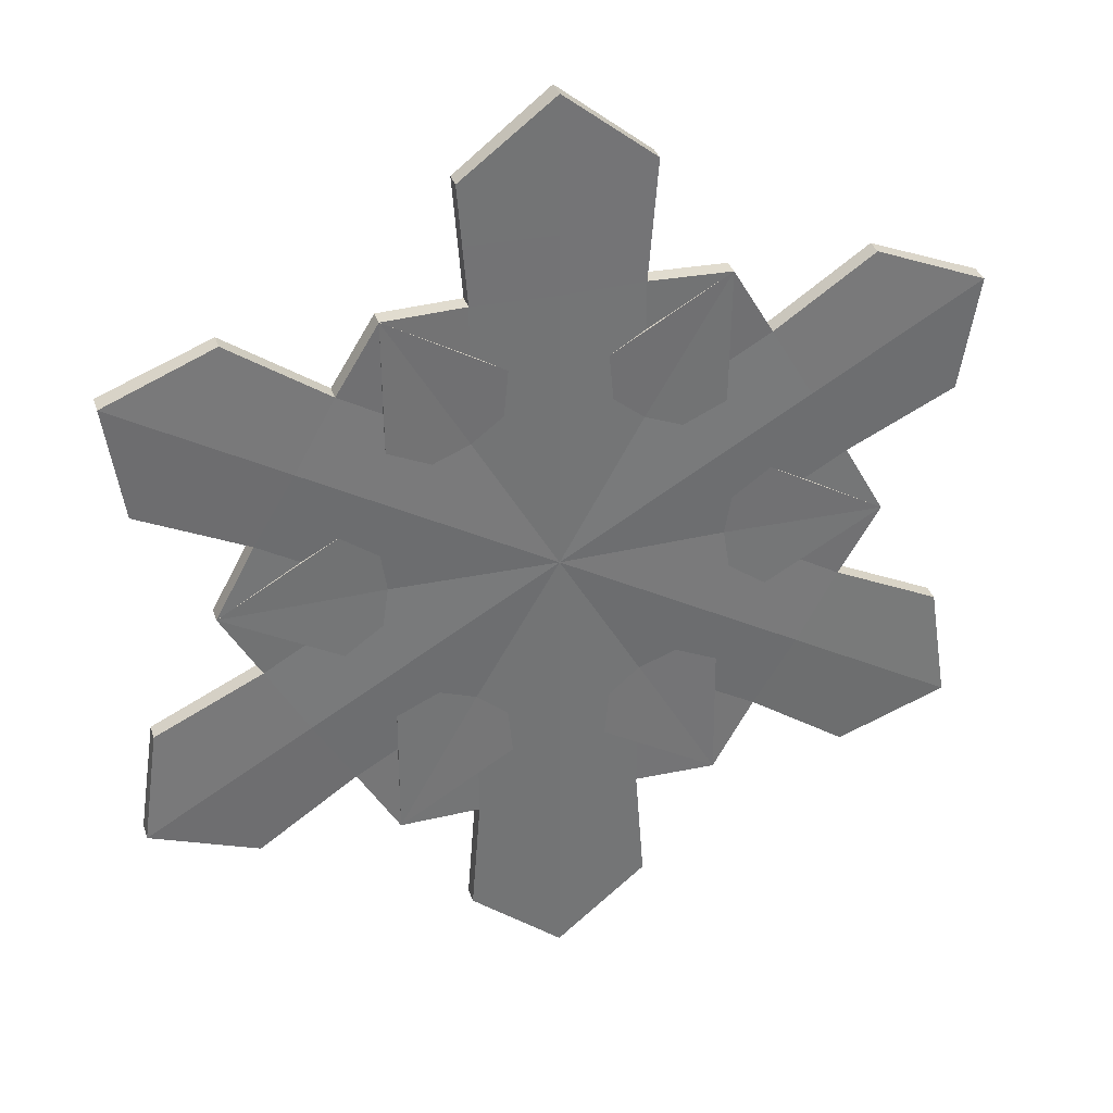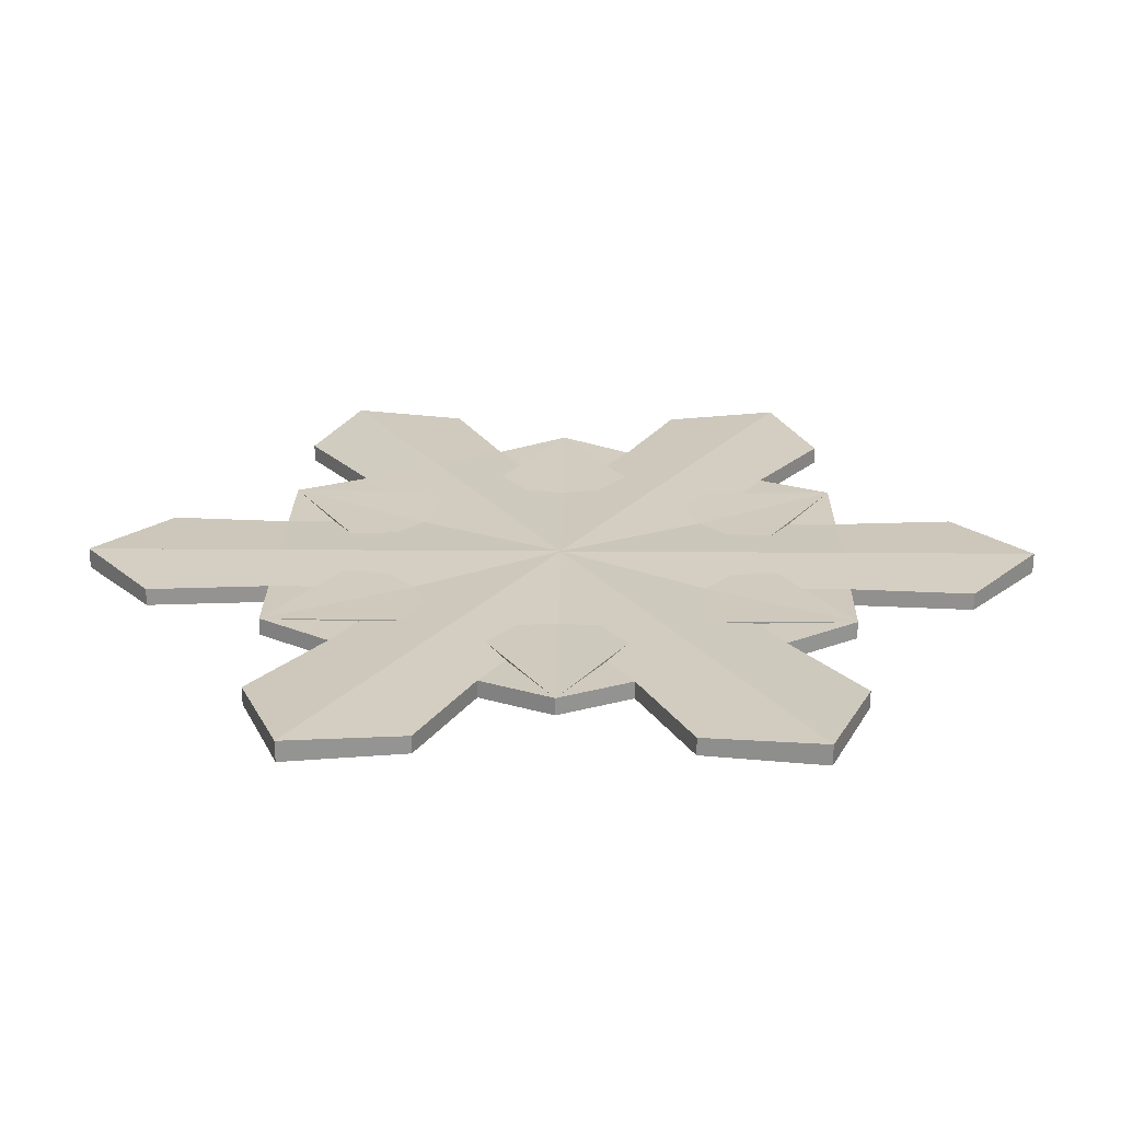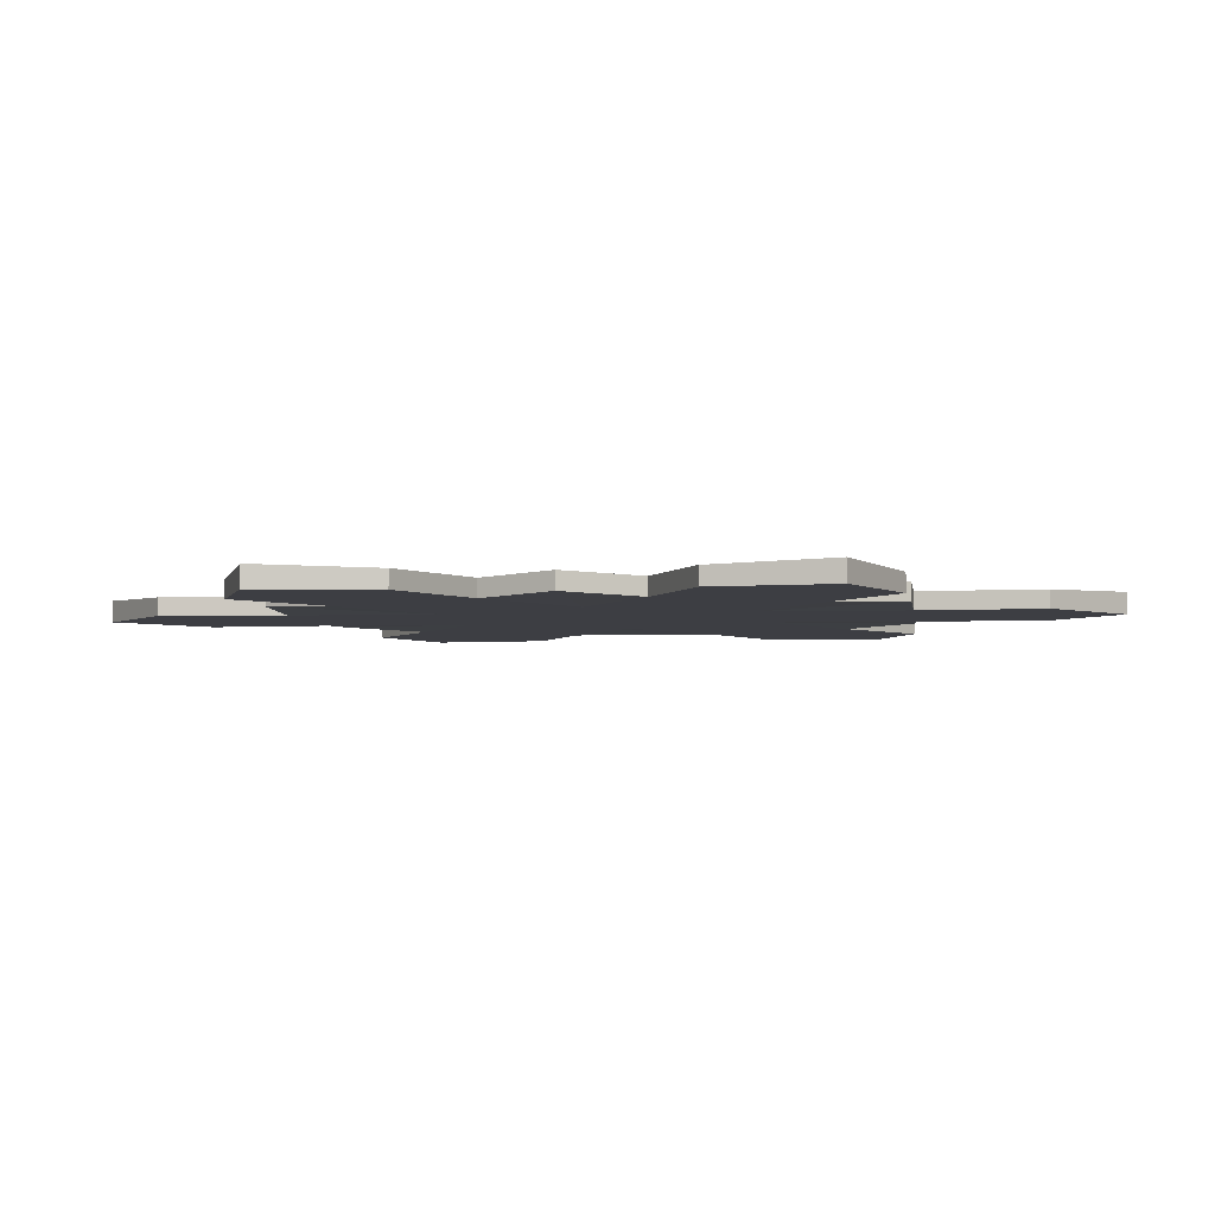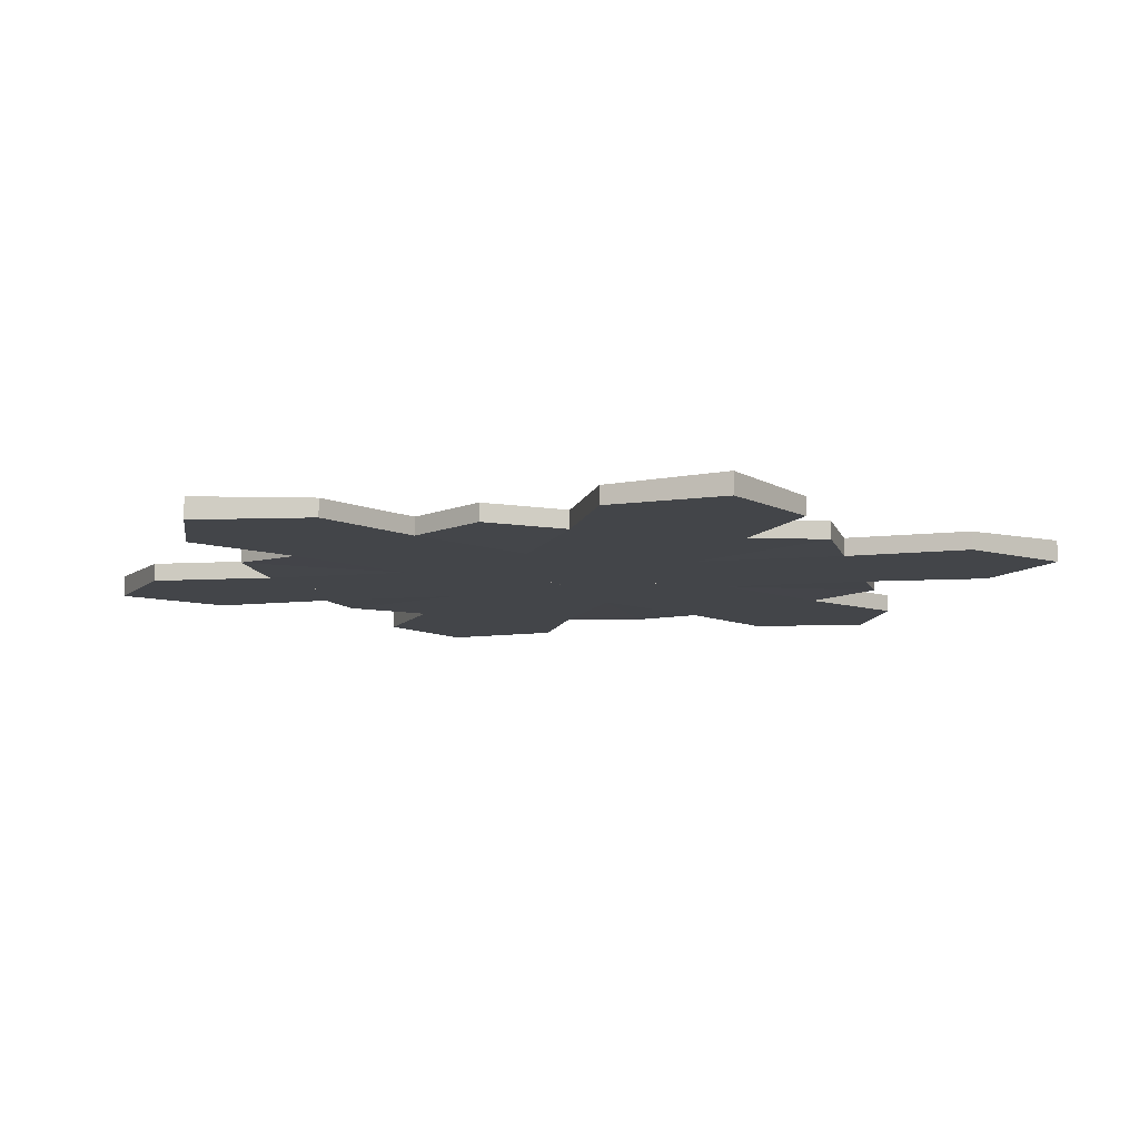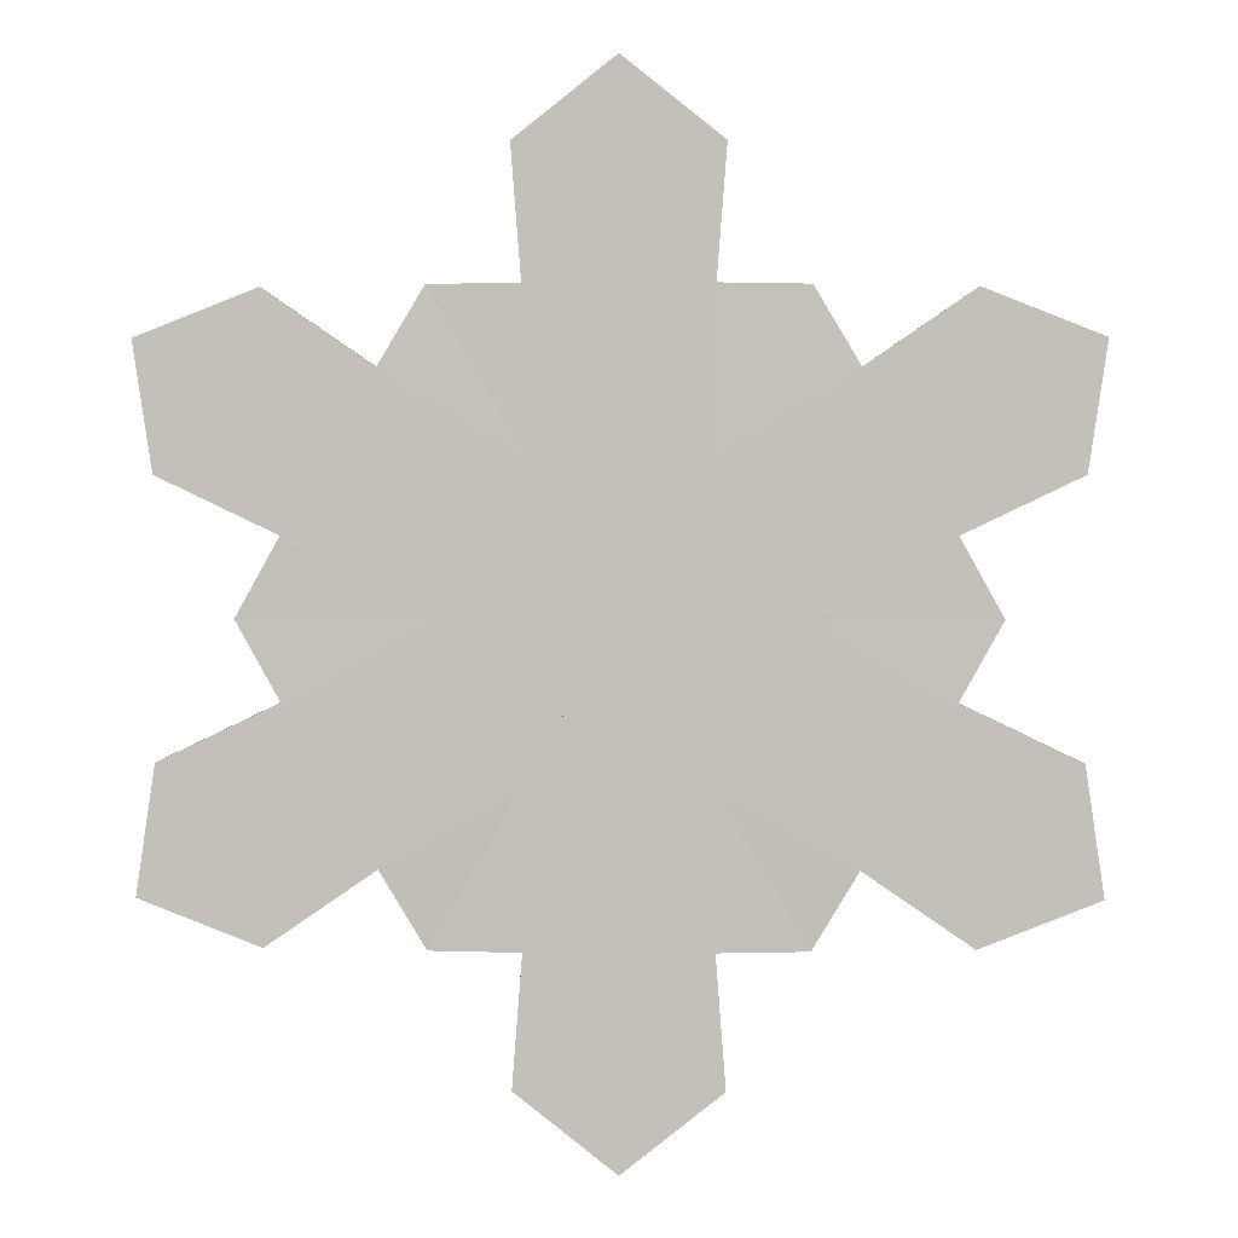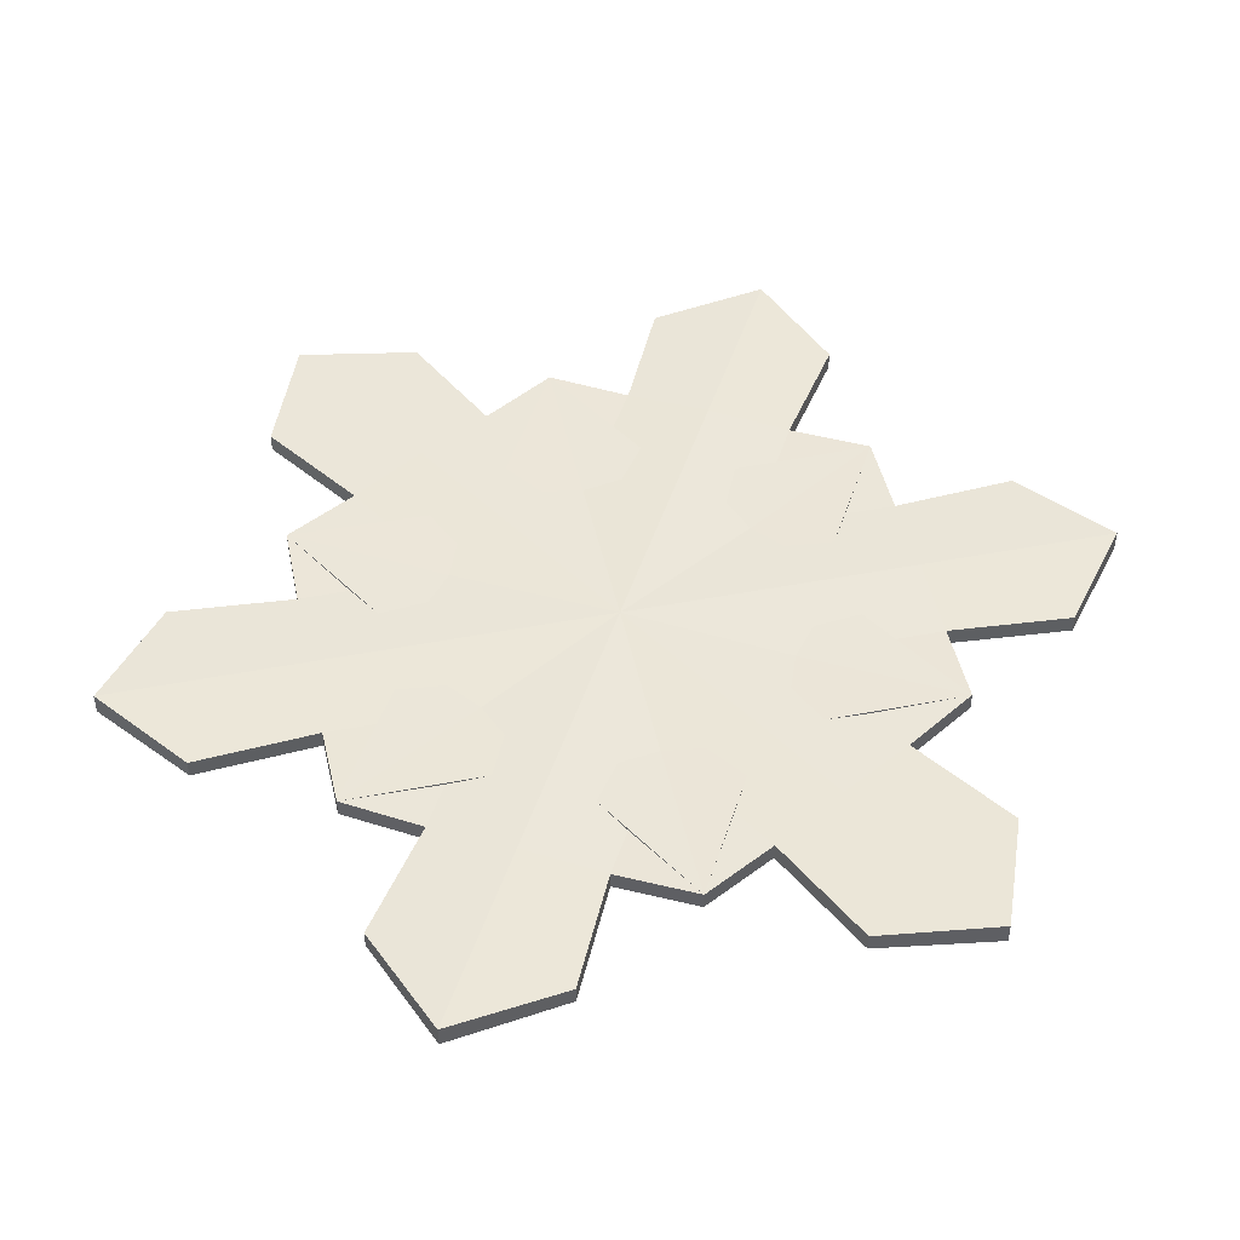
<metadata>
{"format":"obj","ext":"obj","renderer":"f3d","projection":"perspective","resolution":1024,"background":"white","views":[{"elev":34.2,"azim":163.2,"up":"+Z"},{"elev":23.5,"azim":30.8,"up":"+Y"},{"elev":-3.7,"azim":157.4,"up":"+Y"},{"elev":-8.8,"azim":103.8,"up":"+Y"},{"elev":2.7,"azim":1.0,"up":"+Z"},{"elev":47.1,"azim":137.7,"up":"+Y"}]}
</metadata>
<code>
o Plane
v 0.07967 0 0
v 0 0 0
v 0.08077 0.001347 -0.1399
v 0 0 -0.1405
v 0.04063 0 -0.1404
v 0.07967 0.008429 0
v 0 0.01009 0
v 0.08077 0.009775 -0.1399
v 0 0.01009 -0.1405
v 0.04115 0 0
v 0.04115 0.008429 0
v 0.04063 0.008429 -0.1404
v 0.04517 0 -0.1992
v 0 0 -0.2351
v 0.04517 0.008429 -0.1992
v 0 0.01009 -0.2351
v -0.07967 0 -0
v -0.08077 0.001347 -0.1399
v -0.04063 0 -0.1404
v -0.07967 0.008429 -0
v -0.08077 0.009775 -0.1399
v -0.04115 0 -0
v -0.04115 0.008429 -0
v -0.04063 0.008429 -0.1404
v -0.04517 0 -0.1992
v -0.04517 0.008429 -0.1992
v 0.03984 0 0.069
v 0.1615 0.001347 0
v 0.1216 0 -0.07023
v 0.1419 0 -0.03503
v 0.03984 0.008429 0.069
v 0.1615 0.009775 0
v 0.1216 0.01009 -0.07023
v 0.02057 0 0.03564
v 0.02057 0.008429 0.03564
v 0.1419 0.008429 -0.03503
v 0.1951 0 -0.0605
v 0.2036 0 -0.1176
v 0.1951 0.008429 -0.0605
v 0.2036 0.01009 -0.1176
v -0.03997 0 -0.06892
v 0.1013 0 -0.1054
v -0.03984 0.008429 -0.069
v -0.02057 0 -0.03564
v -0.02057 0.008429 -0.03564
v 0.1013 0.008429 -0.1054
v 0.15 0 -0.1387
v 0.15 0.008429 -0.1387
v -0.03984 0 0.069
v 0.08077 0.001347 0.1399
v 0.1216 0 0.07023
v 0.1013 0 0.1054
v -0.03984 0.008429 0.069
v 0.08077 0.009775 0.1399
v 0.1216 0.01009 0.07023
v -0.02057 0 0.03564
v -0.02057 0.008429 0.03564
v 0.1013 0.008429 0.1054
v 0.15 0 0.1387
v 0.2036 0 0.1176
v 0.15 0.008429 0.1387
v 0.2036 0.01009 0.1176
v 0.03984 0 -0.069
v 0.1419 0 0.03503
v 0.03984 0.008429 -0.069
v 0.02057 0 -0.03564
v 0.02057 0.008429 -0.03564
v 0.1419 0.008429 0.03503
v 0.1951 0 0.0605
v 0.1951 0.008429 0.0605
v -0.08077 0.001347 0.1399
v -0 0 0.1405
v -0.04063 0 0.1404
v -0.08077 0.009775 0.1399
v -0 0.01009 0.1405
v -0.04063 0.008429 0.1404
v -0.04517 0 0.1992
v -0 0 0.2351
v -0.04517 0.008429 0.1992
v -0 0.01009 0.2351
v 0.04063 0 0.1404
v 0.04063 0.008429 0.1404
v 0.04517 0 0.1992
v 0.04517 0.008429 0.1992
v -0.0397 0 -0.06908
v -0.1615 0.001347 -0
v -0.1216 0 0.07023
v -0.1419 0 0.03503
v -0.1615 0.009775 -0
v -0.1216 0.01009 0.07023
v -0.1419 0.008429 0.03503
v -0.1951 0 0.0605
v -0.2036 0 0.1176
v -0.1951 0.008429 0.0605
v -0.2036 0.01009 0.1176
v -0.1013 0 0.1054
v -0.1013 0.008429 0.1054
v -0.15 0 0.1387
v -0.15 0.008429 0.1387
v -0.1216 0 -0.07023
v -0.1013 0 -0.1054
v -0.1216 0.01009 -0.07023
v -0.1013 0.008429 -0.1054
v -0.15 0 -0.1387
v -0.2036 0 -0.1176
v -0.15 0.008429 -0.1387
v -0.2036 0.01009 -0.1176
v -0.1419 0 -0.03503
v -0.1419 0.008429 -0.03503
v -0.1951 0 -0.0605
v -0.1951 0.008429 -0.0605
v 0.0429 0 0.1698
v 0.0429 0.008429 0.1698
v -0.0429 0 0.1698
v -0.0429 0.008429 0.1698
v -0 0.01009 0.1697
v -0 0 0.1698
f 10 5 3 1
f 11 6 8 12
f 10 1 6 11
f 4 2 7 9
f 1 3 8 6
f 5 12 8 3
f 4 9 16 14
f 2 10 11 7
f 7 11 12 9
f 2 4 5 10
f 14 16 15 13
f 12 5 13 15
f 5 4 14 13
f 9 12 15 16
f 22 17 18 19
f 23 24 21 20
f 22 23 20 17
f 17 20 21 18
f 19 18 21 24
f 2 7 23 22
f 7 9 24 23
f 2 22 19 4
f 14 25 26 16
f 24 26 25 19
f 19 25 14 4
f 9 16 26 24
f 34 30 28 27
f 35 31 32 36
f 34 27 31 35
f 29 2 7 33
f 27 28 32 31
f 30 36 32 28
f 29 33 40 38
f 2 34 35 7
f 7 35 36 33
f 2 29 30 34
f 38 40 39 37
f 36 30 37 39
f 30 29 38 37
f 33 36 39 40
f 44 41 3 42
f 45 46 8 43
f 44 45 43 41
f 41 43 8 3
f 42 3 8 46
f 2 7 45 44
f 7 33 46 45
f 2 44 42 29
f 38 47 48 40
f 46 48 47 42
f 42 47 38 29
f 33 40 48 46
f 56 52 50 49
f 57 53 54 58
f 56 49 53 57
f 51 2 7 55
f 49 50 54 53
f 52 58 54 50
f 51 55 62 60
f 2 56 57 7
f 7 57 58 55
f 2 51 52 56
f 60 62 61 59
f 58 52 59 61
f 52 51 60 59
f 55 58 61 62
f 66 63 28 64
f 67 68 32 65
f 66 67 65 63
f 63 65 32 28
f 64 28 32 68
f 2 7 67 66
f 7 55 68 67
f 2 66 64 51
f 60 69 70 62
f 68 70 69 64
f 64 69 60 51
f 55 62 70 68
f 22 73 71 17
f 23 20 74 76
f 72 2 7 75
f 17 71 74 20
f 73 76 74 71
f 72 75 116 80 78 117
f 7 23 76 75
f 2 72 73 22
f 78 80 79 77
f 115 114 77 79
f 114 117 78 77
f 116 115 79 80
f 10 1 50 81
f 11 82 54 6
f 1 6 54 50
f 81 50 54 82
f 7 75 82 11
f 2 10 81 72
f 78 83 84 80
f 113 84 83 112
f 112 83 78 117
f 116 80 84 113
f 44 88 86 85
f 45 43 89 91
f 44 85 43 45
f 87 2 7 90
f 85 86 89 43
f 88 91 89 86
f 87 90 95 93
f 7 45 91 90
f 2 87 88 44
f 93 95 94 92
f 91 88 92 94
f 88 87 93 92
f 90 91 94 95
f 34 27 71 96
f 35 97 74 31
f 27 31 74 71
f 96 71 74 97
f 7 90 97 35
f 2 34 96 87
f 93 98 99 95
f 97 99 98 96
f 96 98 93 87
f 90 95 99 97
f 66 101 18 63
f 67 65 21 103
f 100 2 7 102
f 63 18 21 65
f 101 103 21 18
f 100 102 107 105
f 7 67 103 102
f 2 100 101 66
f 105 107 106 104
f 103 101 104 106
f 101 100 105 104
f 102 103 106 107
f 56 49 86 108
f 57 109 89 53
f 49 53 89 86
f 108 86 89 109
f 7 102 109 57
f 2 56 108 100
f 105 110 111 107
f 109 111 110 108
f 108 110 105 100
f 102 107 111 109
f 82 113 112 81
f 76 73 114 115
f 75 76 115 116
f 75 116 113 82
f 73 72 117 114
f 81 112 117 72

</code>
